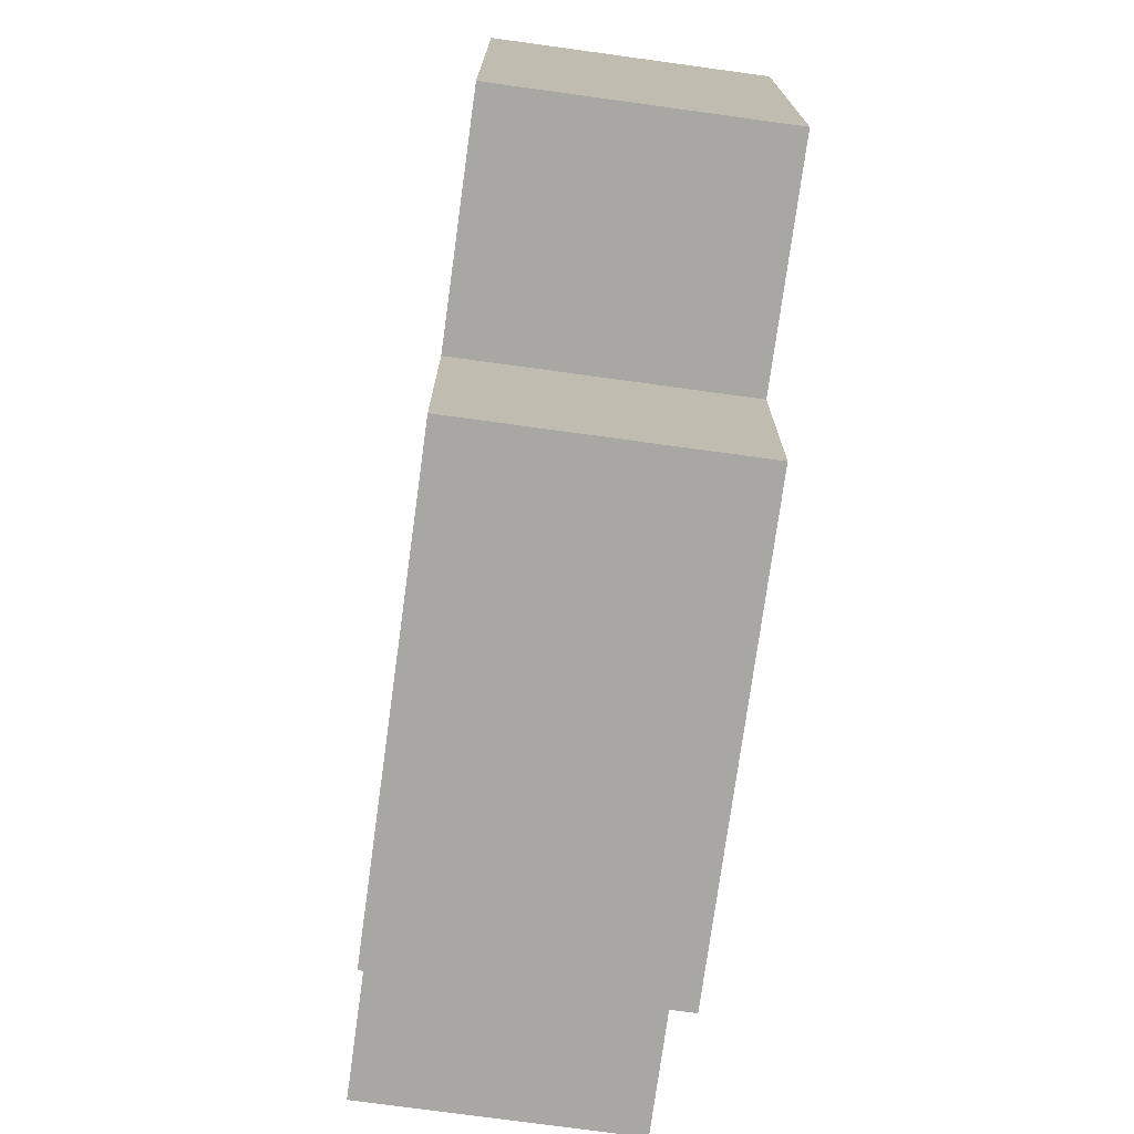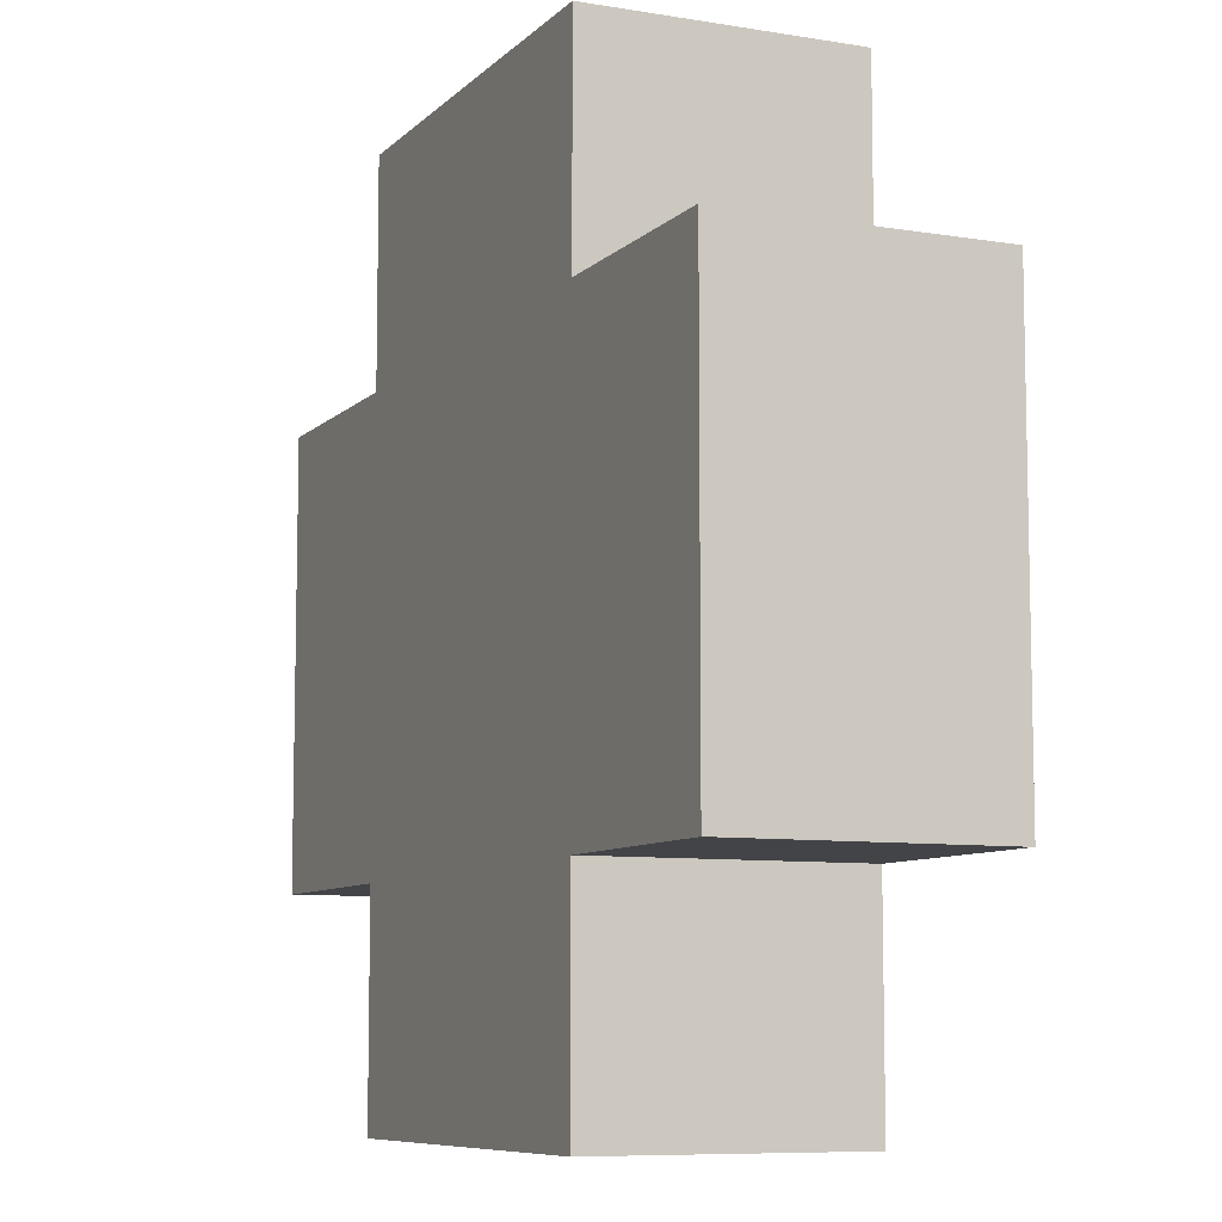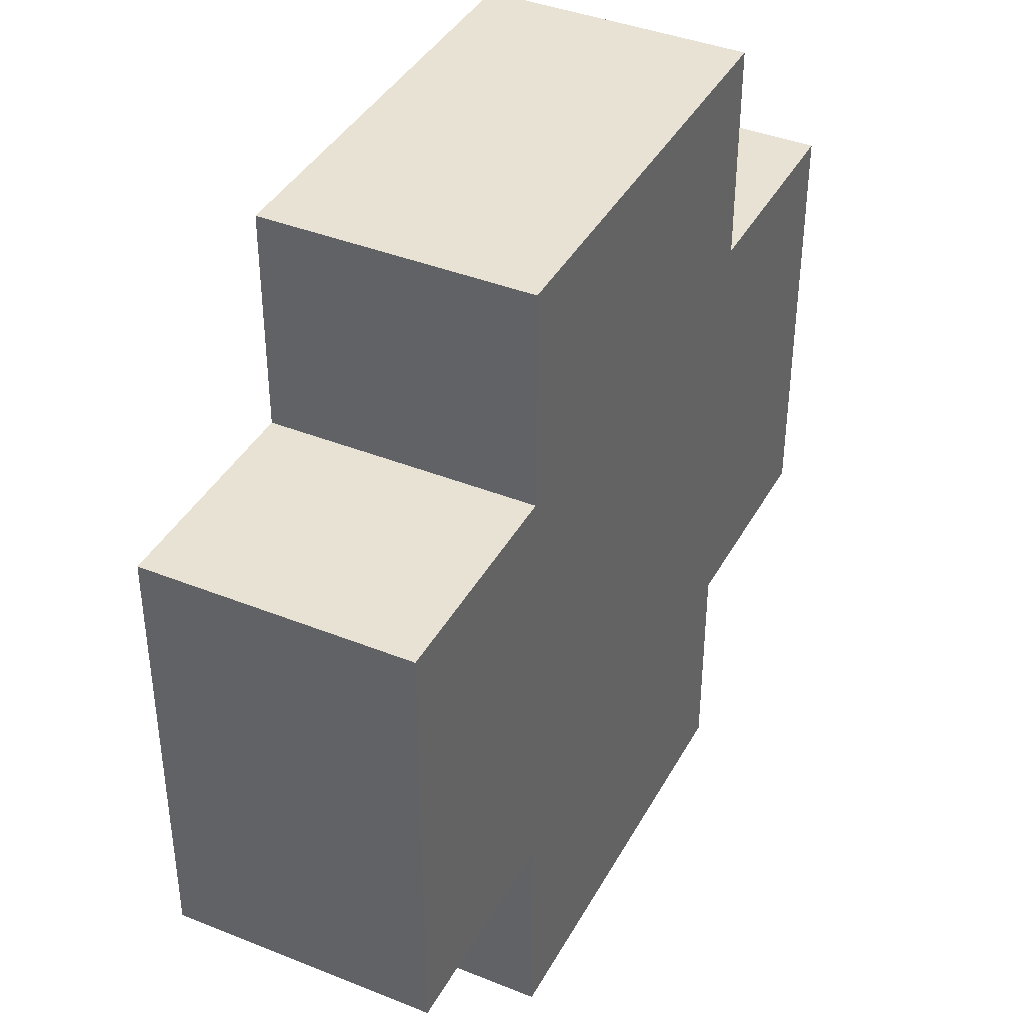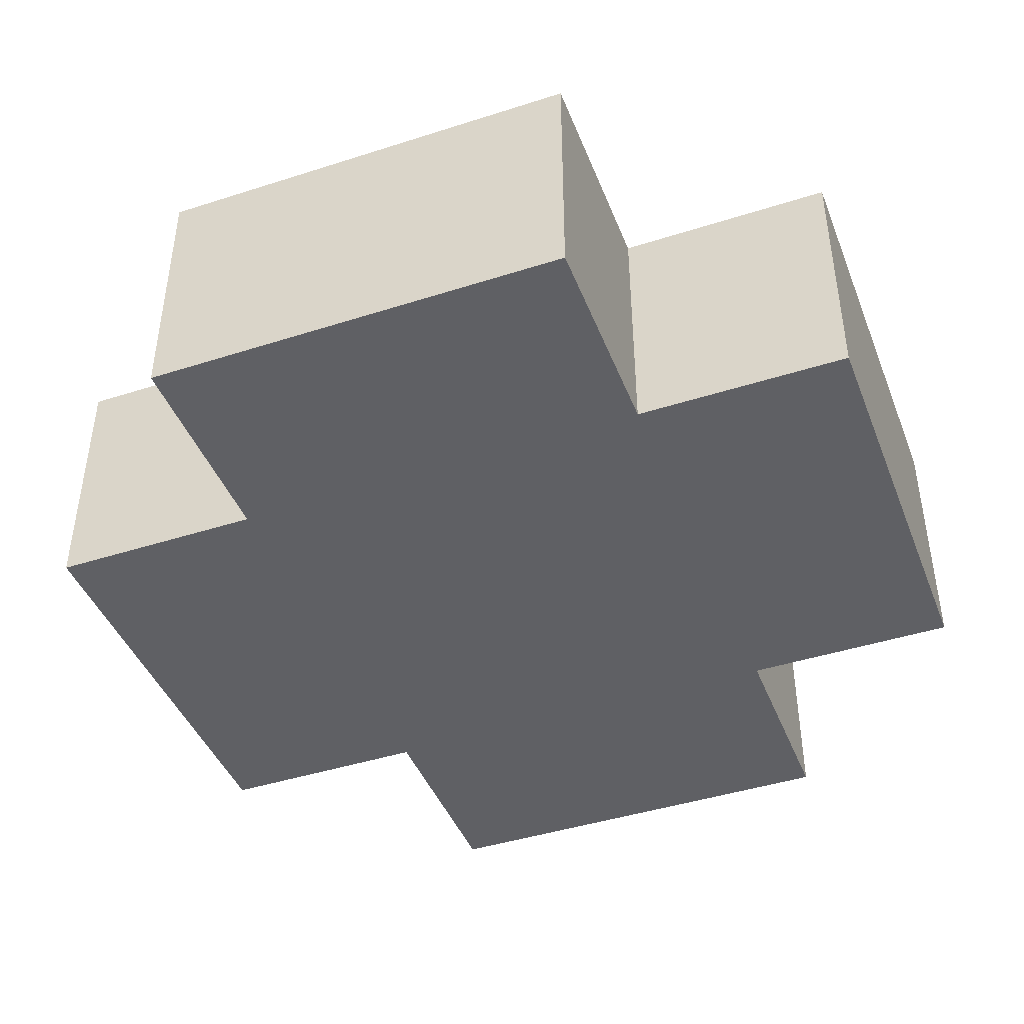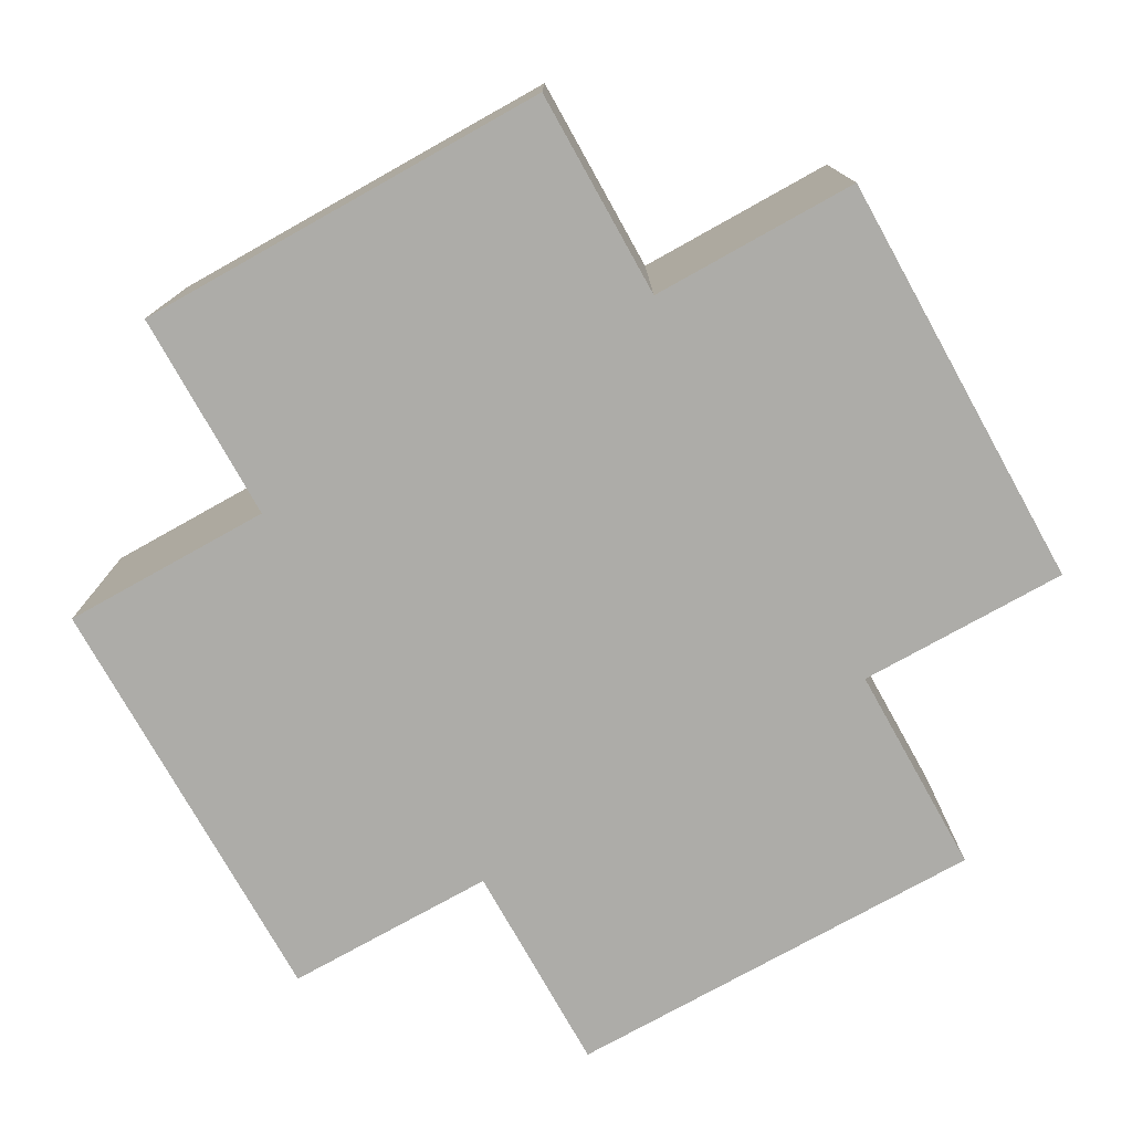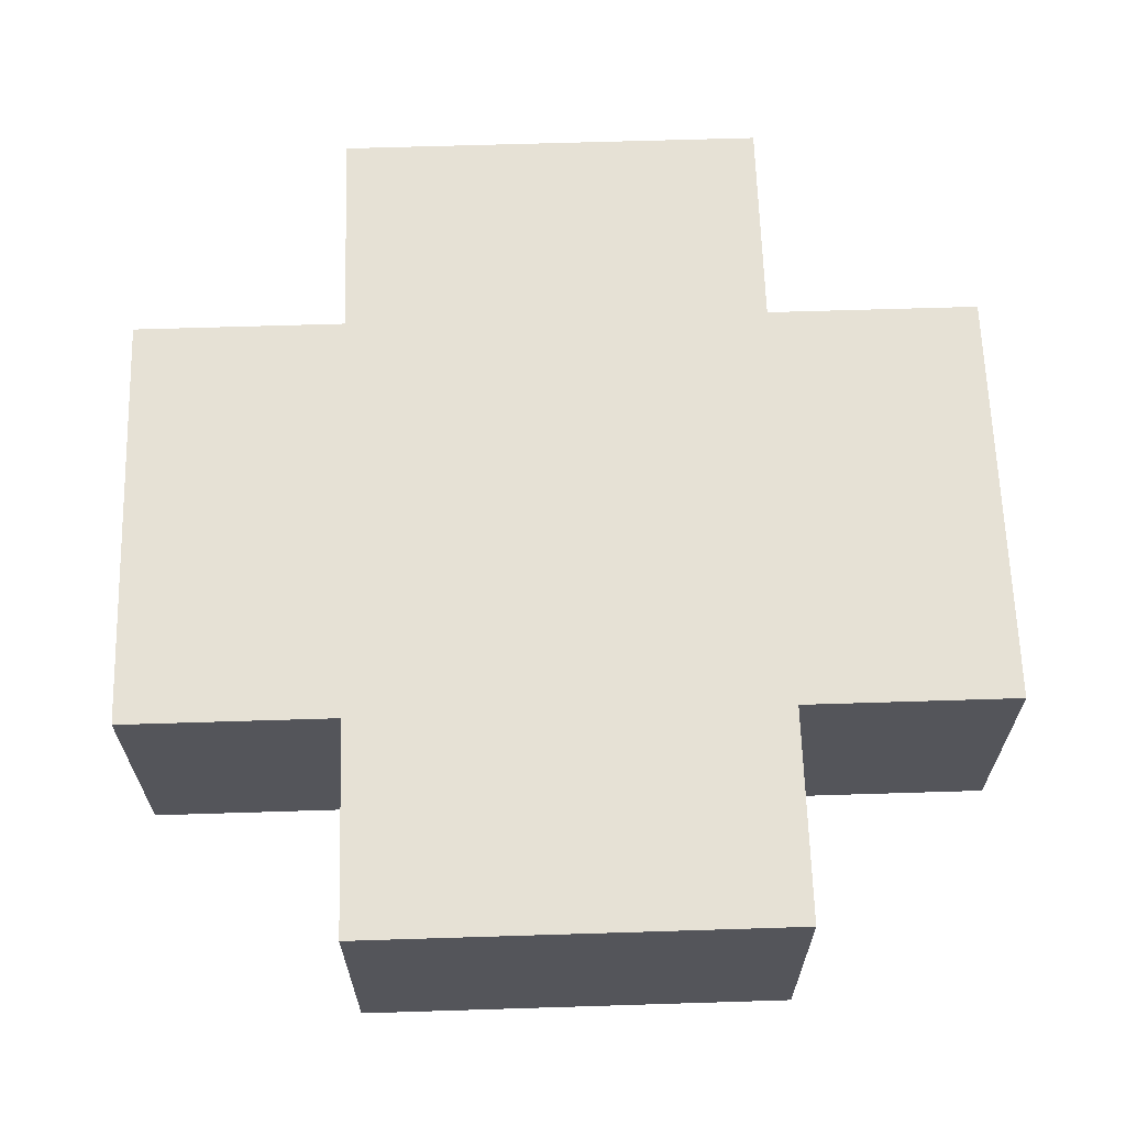
<metadata>
{"format":"obj","ext":"obj","renderer":"f3d","projection":"perspective","resolution":1024,"background":"white","views":[{"elev":-74.7,"azim":-97.8,"up":"+Z"},{"elev":-8.3,"azim":65.7,"up":"+Z"},{"elev":39.8,"azim":-63.6,"up":"+Z"},{"elev":-43.5,"azim":20.7,"up":"+Y"},{"elev":-76.6,"azim":-150.8,"up":"+Y"},{"elev":64.8,"azim":-1.8,"up":"+Y"}]}
</metadata>
<code>
o obj_0.006
v 0.03 0.018 0.015
v 0.03 -0 0.015
v 0.03 0 -0.015
v 0.03 0.018 -0.015
v 0.015 0.018 0.03
v 0.015 -0 0.03
v -0.015 0.018 0.03
v -0.015 -0 0.03
v 0.015 0.018 0.015
v -0.015 0.018 0.015
v -0.03 0.018 -0.015
v -0.015 -0 0.015
v -0.015 0.018 -0.03
v -0.015 0 -0.03
v 0.015 0.018 -0.015
v -0.015 0 -0.015
v 0.015 0.018 -0.03
v -0.03 0 -0.015
v -0.015 0.018 -0.015
v -0.03 -0 0.015
v -0.03 0.018 0.015
v 0.015 -0 0.015
v 0.015 0 -0.03
v 0.015 0 -0.015
f 1 2 3
f 1 3 4
f 6 5 7
f 6 7 8
f 5 9 10
f 5 10 7
f 15 17 13
f 15 13 19
f 13 14 16
f 13 16 19
f 22 6 8
f 22 8 12
f 21 10 19
f 11 21 19
f 15 19 10
f 10 9 15
f 4 15 9
f 4 9 1
f 23 24 16
f 23 16 14
f 10 12 8
f 10 8 7
f 4 3 24
f 4 24 15
f 5 6 22
f 5 22 9
f 15 24 23
f 15 23 17
f 18 16 12
f 20 18 12
f 22 12 16
f 16 24 22
f 2 22 24
f 2 24 3
f 21 20 12
f 21 12 10
f 11 18 20
f 11 20 21
f 19 16 18
f 19 18 11
f 9 22 2
f 9 2 1
f 17 23 14
f 17 14 13

</code>
